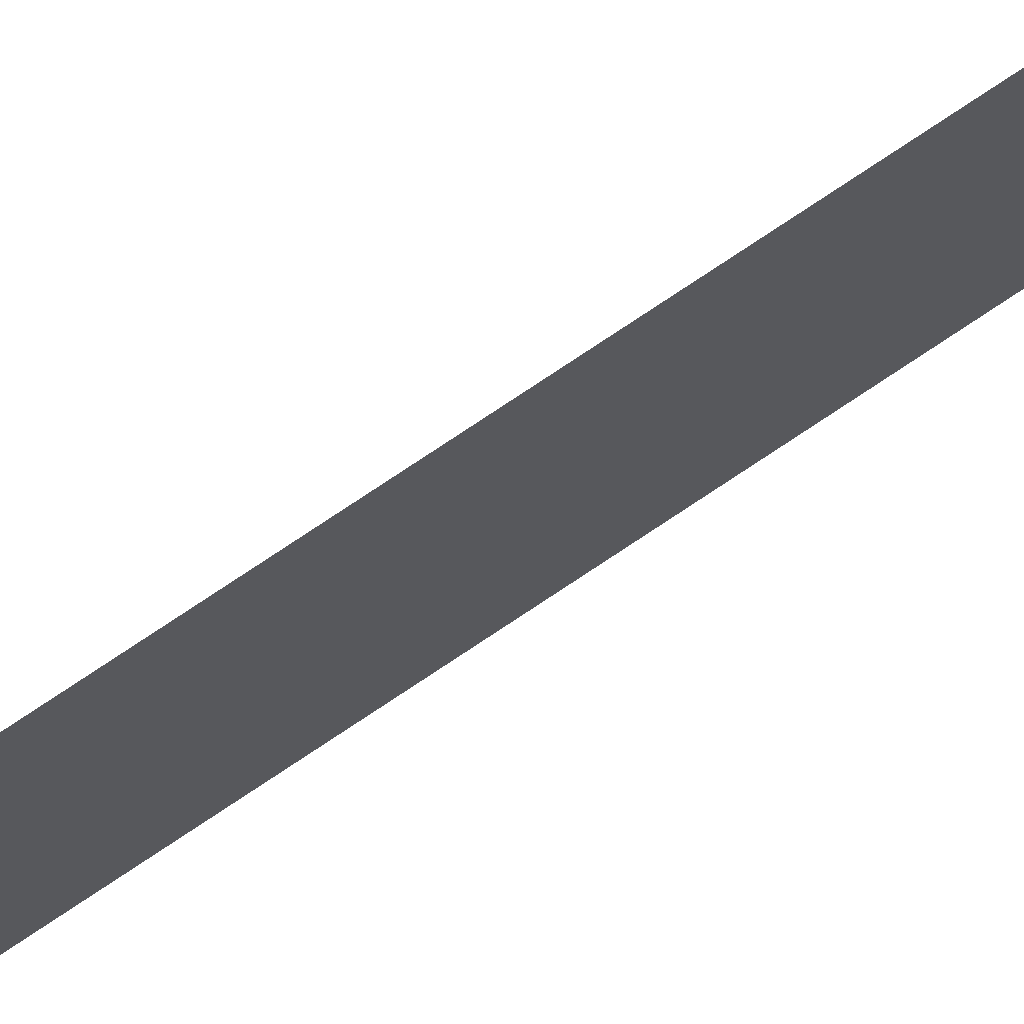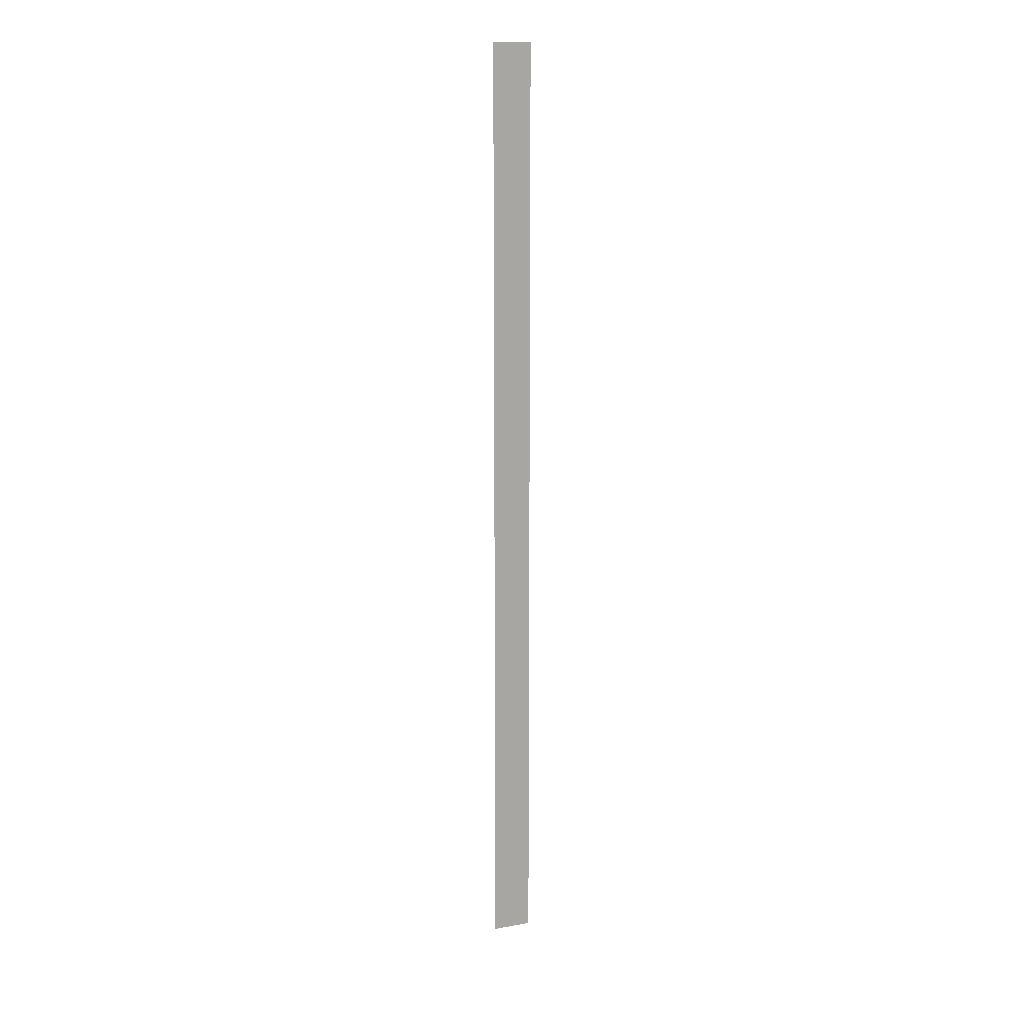
<metadata>
{"format":"obj","ext":"obj","renderer":"f3d","projection":"perspective","resolution":1024,"background":"white","views":[{"elev":71.1,"azim":55.5,"up":"+Y"},{"elev":14.3,"azim":-110.8,"up":"+Z"}]}
</metadata>
<code>
g grp16
v 35.5 149 -80.5
v 35.5 156 -80.5
v 35.5 156 -250.5
v 35.5 149 -250.5
f 1 2 3
f 1 3 4

</code>
